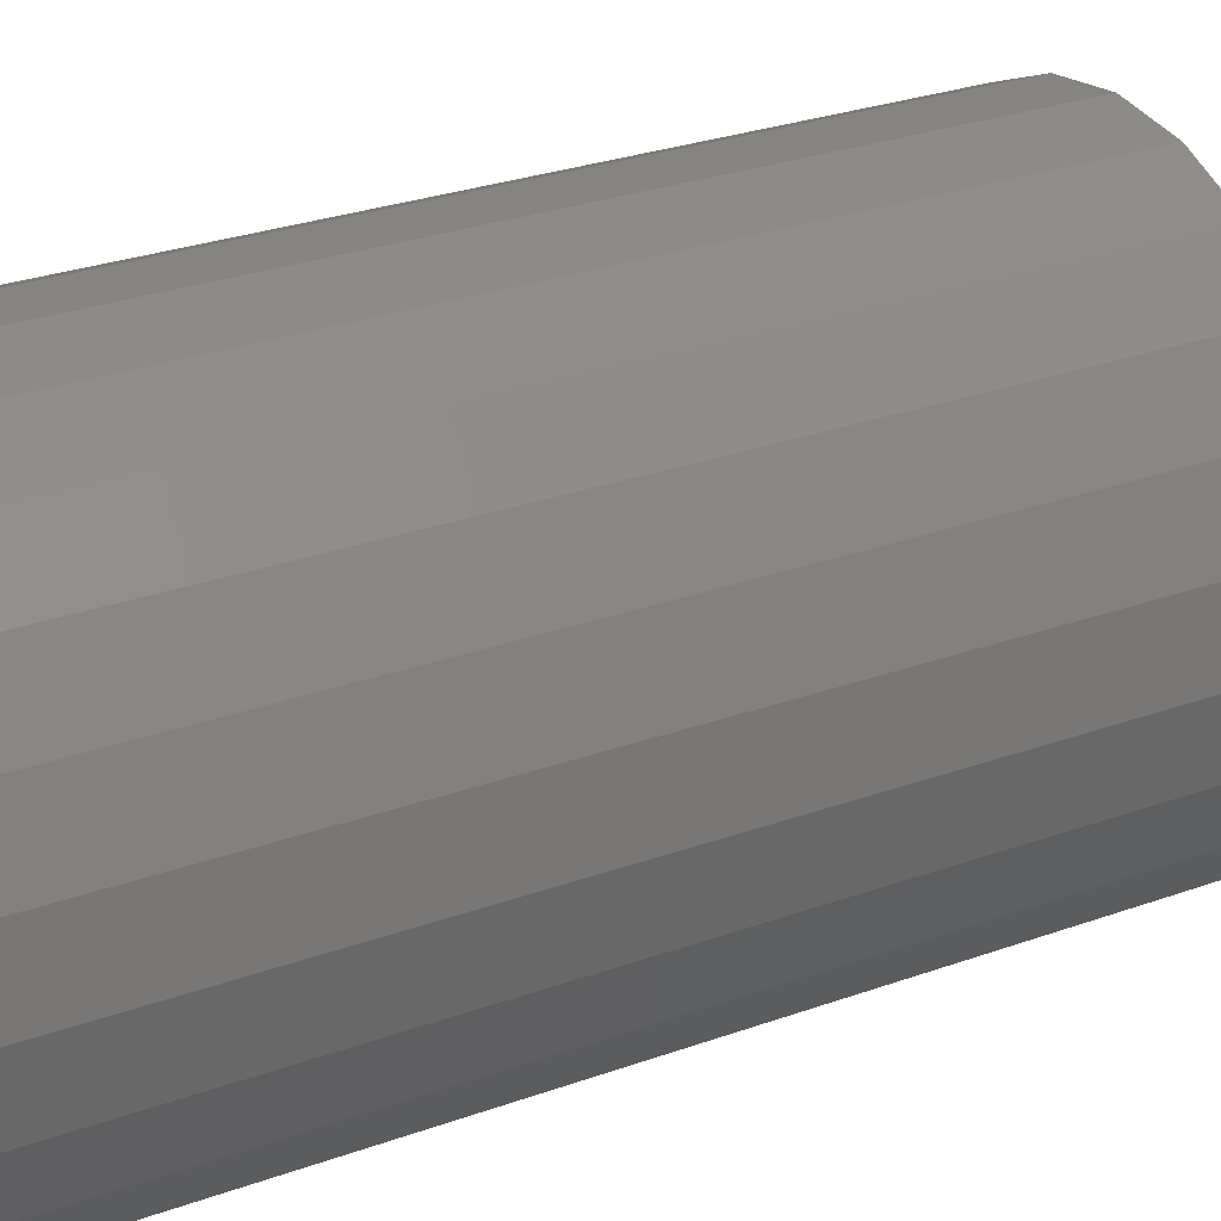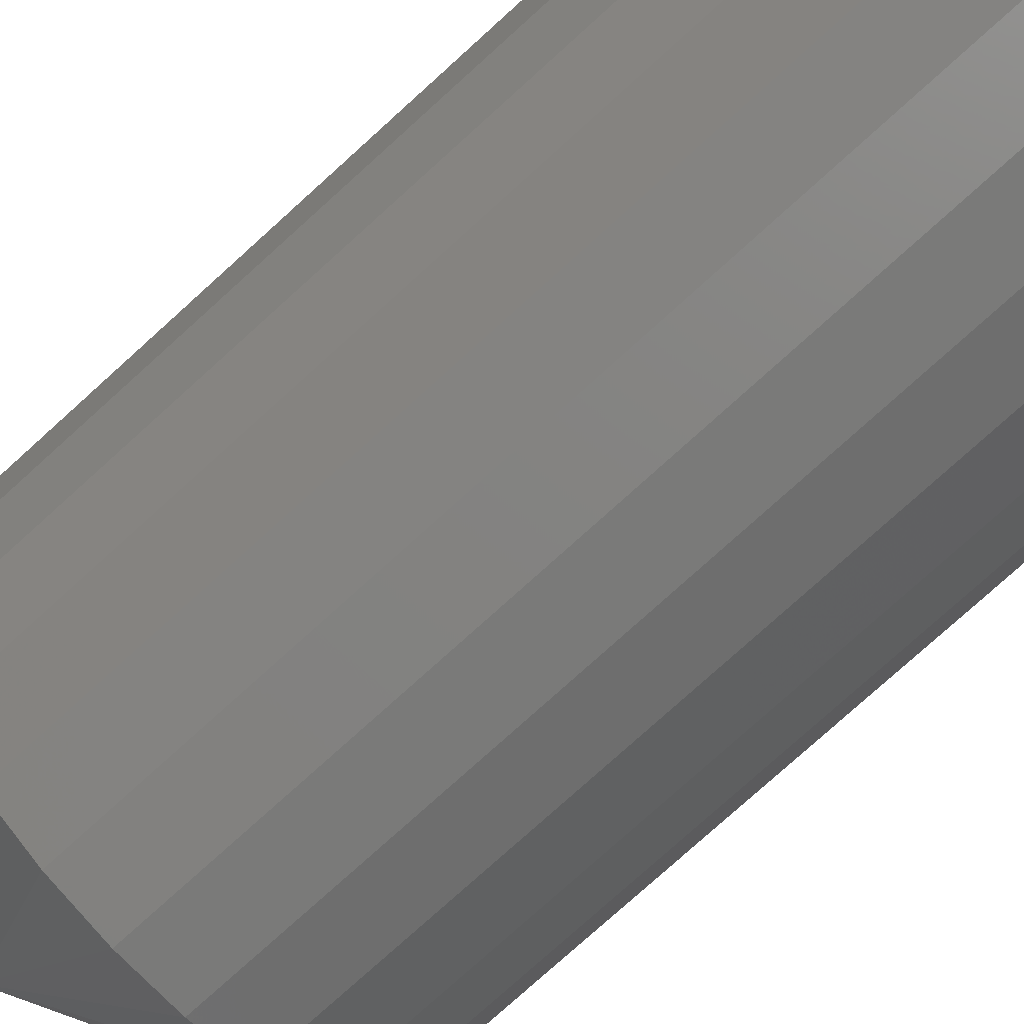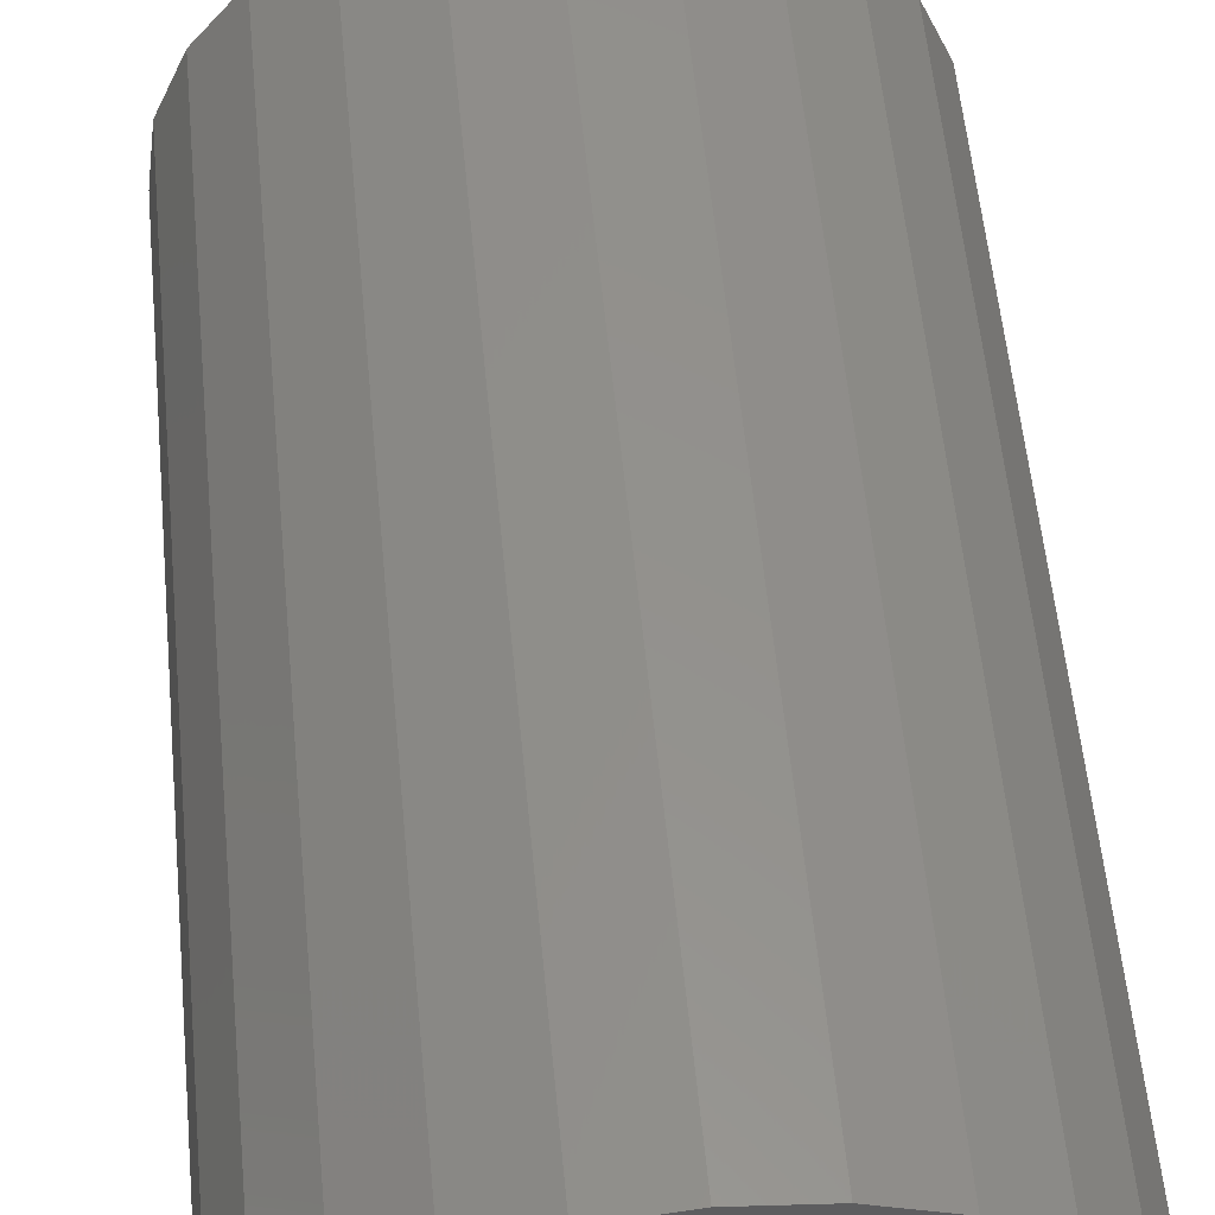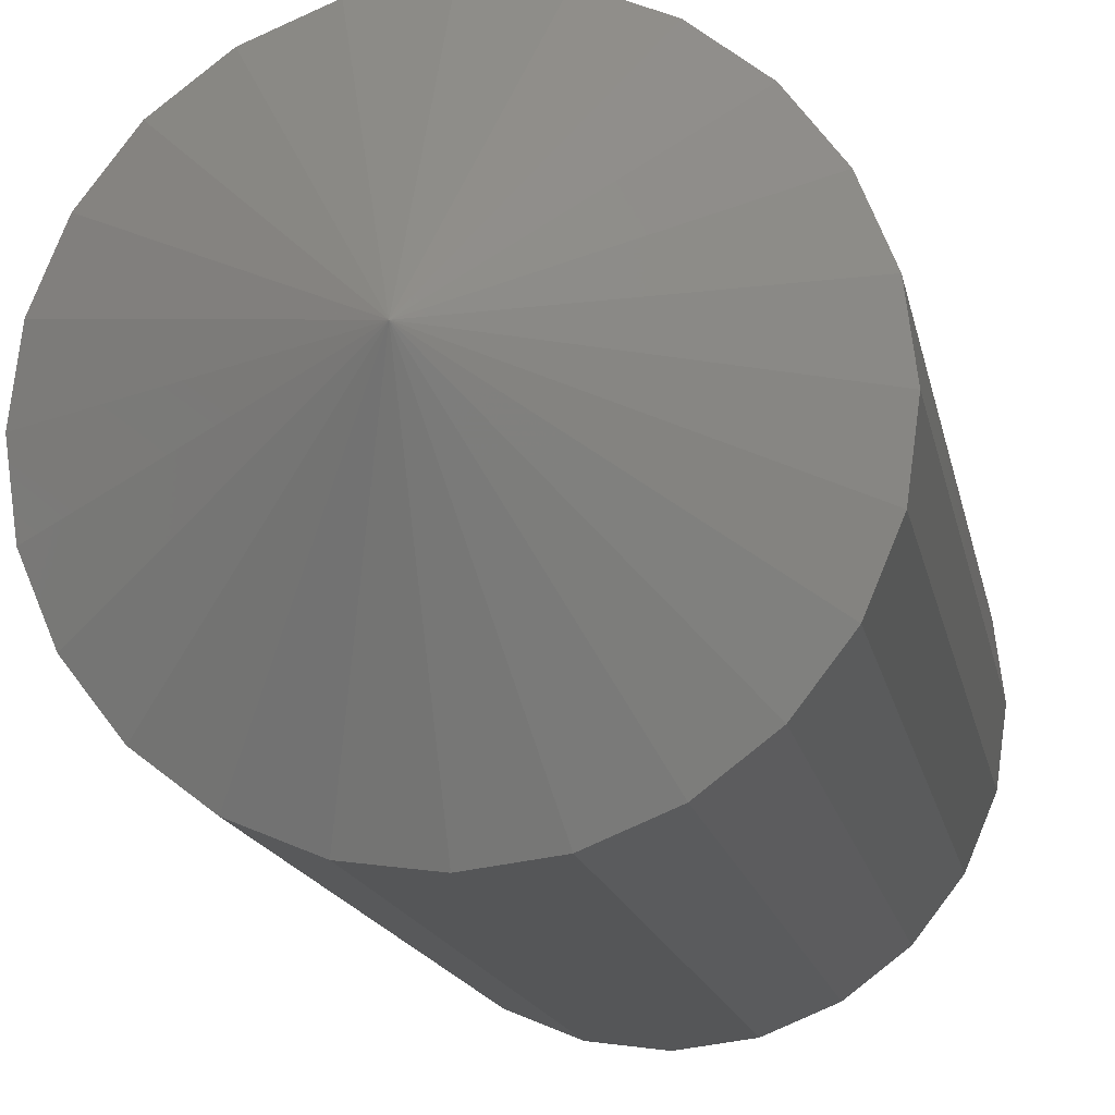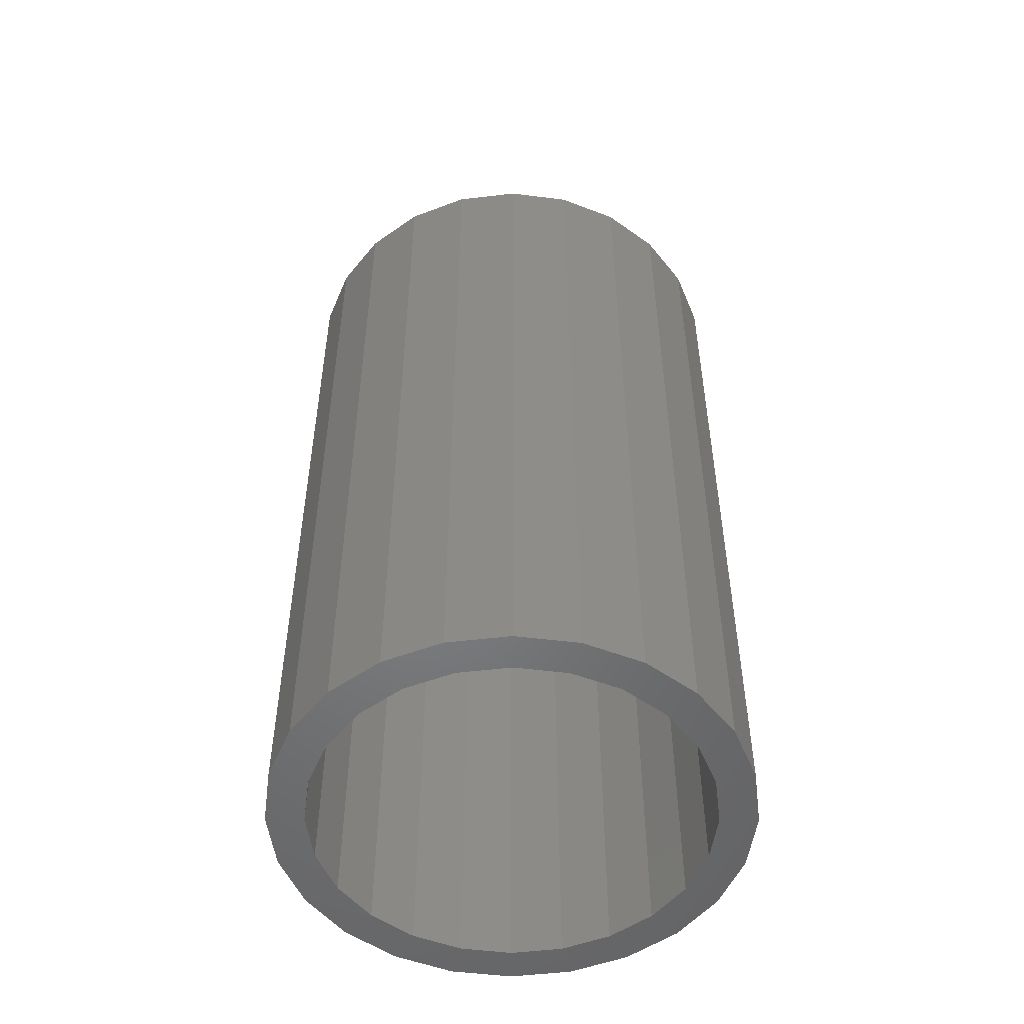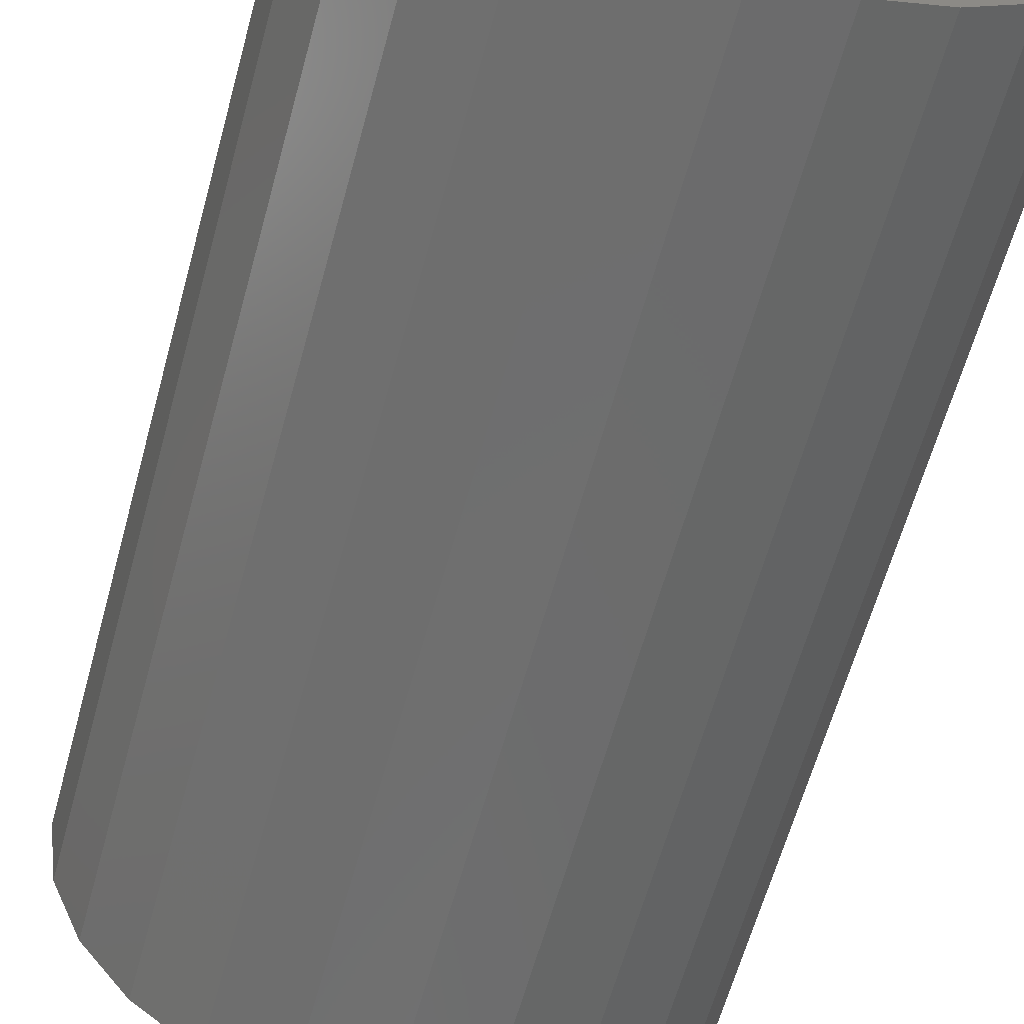
<metadata>
{"format":"stl","ext":"stl","renderer":"f3d","projection":"perspective","resolution":1024,"background":"white","views":[{"elev":27.3,"azim":-119.4,"up":"+Y"},{"elev":-78.1,"azim":132.1,"up":"+Y"},{"elev":55.8,"azim":174.6,"up":"+Y"},{"elev":-13.8,"azim":9.6,"up":"+Y"},{"elev":-51.5,"azim":134.8,"up":"+Z"},{"elev":-59.9,"azim":165.0,"up":"+Y"}]}
</metadata>
<code>
# stl→obj: 98 verts, 192 faces
v 16.59 20.02 60
v 9.094 7.034 50
v 12.71 5.536 50
v 16.59 20.02 58.4
v 13.33 7.854 50
v 10.29 9.112 50
v 16.59 5.024 50
v 16.59 7.424 50
v 7.685 28.93 1.692e-14
v 5.682 26.32 50
v 5.682 26.32 2.256e-14
v 7.685 28.93 50
v 4.424 23.29 50
v 4.424 23.29 1.692e-14
v 3.994 20.02 1.692e-14
v 3.994 20.02 50
v 4.424 16.76 1.692e-14
v 4.424 16.76 50
v 5.682 13.72 50
v 5.682 13.72 1.692e-14
v 7.685 11.11 50
v 7.685 11.11 1.128e-14
v 10.29 9.112 1.128e-14
v 13.33 7.854 1.128e-14
v 16.59 7.424 5.64e-15
v 19.86 7.854 5.64e-15
v 19.86 7.854 50
v 22.89 9.112 5.64e-15
v 22.89 9.112 50
v 25.5 11.11 5.64e-15
v 25.5 11.11 50
v 27.51 13.72 50
v 27.51 13.72 0
v 5.988 9.418 1.128e-14
v 9.094 7.034 1.128e-14
v 5.988 9.418 50
v 3.604 12.52 50
v 3.604 12.52 1.692e-14
v 31.08 16.14 50
v 29.58 12.52 50
v 2.105 16.14 50
v 2.105 16.14 1.692e-14
v 1.594 20.02 50
v 1.594 20.02 2.256e-14
v 22.89 30.94 50
v 19.86 32.2 50
v 2.105 23.91 50
v 2.105 23.91 2.256e-14
v 25.5 28.93 50
v 12.71 34.51 50
v 9.094 33.01 50
v 3.604 27.52 50
v 3.604 27.52 2.256e-14
v 5.988 30.63 50
v 5.988 30.63 2.256e-14
v 13.33 32.2 50
v 16.59 32.62 50
v 9.094 33.01 2.256e-14
v 20.48 34.51 50
v 16.59 35.02 50
v 12.71 34.51 1.692e-14
v 16.59 35.02 1.692e-14
v 20.48 34.51 1.692e-14
v 24.09 33.01 50
v 24.09 33.01 1.128e-14
v 27.2 30.63 1.128e-14
v 27.2 30.63 50
v 29.58 27.52 5.64e-15
v 29.58 27.52 50
v 31.08 23.91 50
v 31.08 23.91 5.64e-15
v 31.59 20.02 0
v 31.59 20.02 50
v 31.08 16.14 0
v 10.29 30.94 1.692e-14
v 13.33 32.2 1.692e-14
v 16.59 32.62 1.692e-14
v 19.86 32.2 1.128e-14
v 22.89 30.94 1.128e-14
v 25.5 28.93 1.128e-14
v 27.51 26.32 5.64e-15
v 28.76 23.29 5.64e-15
v 29.19 20.02 5.64e-15
v 12.71 5.536 5.64e-15
v 16.59 5.024 5.64e-15
v 20.48 5.536 5.64e-15
v 24.09 7.034 0
v 27.2 9.418 0
v 29.58 12.52 0
v 28.76 16.76 5.64e-15
v 28.76 16.76 50
v 29.19 20.02 50
v 28.76 23.29 50
v 27.51 26.32 50
v 10.29 30.94 50
v 27.2 9.418 50
v 24.09 7.034 50
v 20.48 5.536 50
f 1 2 3
f 4 5 6
f 1 3 7
f 8 5 4
f 9 10 11
f 10 9 12
f 11 13 14
f 13 11 10
f 15 13 16
f 13 15 14
f 17 16 18
f 16 17 15
f 17 19 20
f 19 17 18
f 20 21 22
f 21 20 19
f 21 23 22
f 23 21 6
f 6 24 23
f 24 6 5
f 24 8 25
f 8 24 5
f 8 26 25
f 26 8 27
f 27 28 26
f 28 27 29
f 29 30 28
f 30 29 31
f 32 30 31
f 30 32 33
f 2 34 35
f 34 2 36
f 37 34 36
f 34 37 38
f 39 1 40
f 41 38 37
f 38 41 42
f 43 42 41
f 42 43 44
f 45 4 46
f 47 44 43
f 44 47 48
f 49 4 45
f 1 50 51
f 52 48 47
f 48 52 53
f 54 53 52
f 53 54 55
f 4 56 57
f 4 6 21
f 54 58 55
f 58 54 51
f 59 60 1
f 58 50 61
f 50 58 51
f 50 62 61
f 62 50 60
f 60 63 62
f 63 60 59
f 63 64 65
f 64 63 59
f 64 66 65
f 66 64 67
f 68 67 69
f 67 68 66
f 68 70 71
f 70 68 69
f 72 70 73
f 70 72 71
f 72 39 74
f 39 72 73
f 48 42 44
f 42 48 53
f 42 53 38
f 38 53 15
f 15 53 14
f 14 53 55
f 14 55 11
f 11 55 9
f 9 55 58
f 9 58 75
f 75 58 61
f 75 61 76
f 76 61 62
f 76 62 77
f 77 62 63
f 77 63 78
f 78 63 79
f 79 63 65
f 79 65 80
f 80 65 66
f 80 66 81
f 81 66 68
f 81 68 82
f 82 68 83
f 38 17 34
f 17 38 15
f 34 17 20
f 34 20 22
f 34 22 35
f 35 22 23
f 35 23 84
f 84 23 24
f 84 24 85
f 85 24 25
f 85 25 26
f 85 26 86
f 86 26 28
f 86 28 87
f 87 28 30
f 87 30 88
f 88 30 33
f 88 33 89
f 89 33 90
f 89 90 83
f 89 83 68
f 89 68 71
f 89 71 74
f 74 71 72
f 91 33 32
f 33 91 90
f 92 90 91
f 90 92 83
f 93 83 92
f 83 93 82
f 94 82 93
f 82 94 81
f 49 81 94
f 81 49 80
f 49 79 80
f 79 49 45
f 45 78 79
f 78 45 46
f 46 77 78
f 77 46 57
f 57 76 77
f 76 57 56
f 56 75 76
f 75 56 95
f 95 9 75
f 9 95 12
f 74 40 89
f 40 74 39
f 88 40 96
f 40 88 89
f 96 87 88
f 87 96 97
f 97 86 87
f 86 97 98
f 98 85 86
f 85 98 7
f 7 84 85
f 84 7 3
f 3 35 84
f 35 3 2
f 46 4 57
f 1 47 43
f 73 1 39
f 67 64 1
f 4 13 10
f 1 52 47
f 4 12 95
f 4 95 56
f 1 51 54
f 1 54 52
f 4 10 12
f 4 16 13
f 1 43 41
f 4 18 16
f 1 41 37
f 4 19 18
f 1 37 36
f 4 21 19
f 1 36 2
f 27 8 4
f 91 32 4
f 64 59 1
f 60 50 1
f 94 4 49
f 69 67 1
f 93 4 94
f 70 69 1
f 92 4 93
f 73 70 1
f 92 91 4
f 98 1 7
f 32 31 4
f 40 1 96
f 31 29 4
f 96 1 97
f 29 27 4
f 97 1 98

</code>
